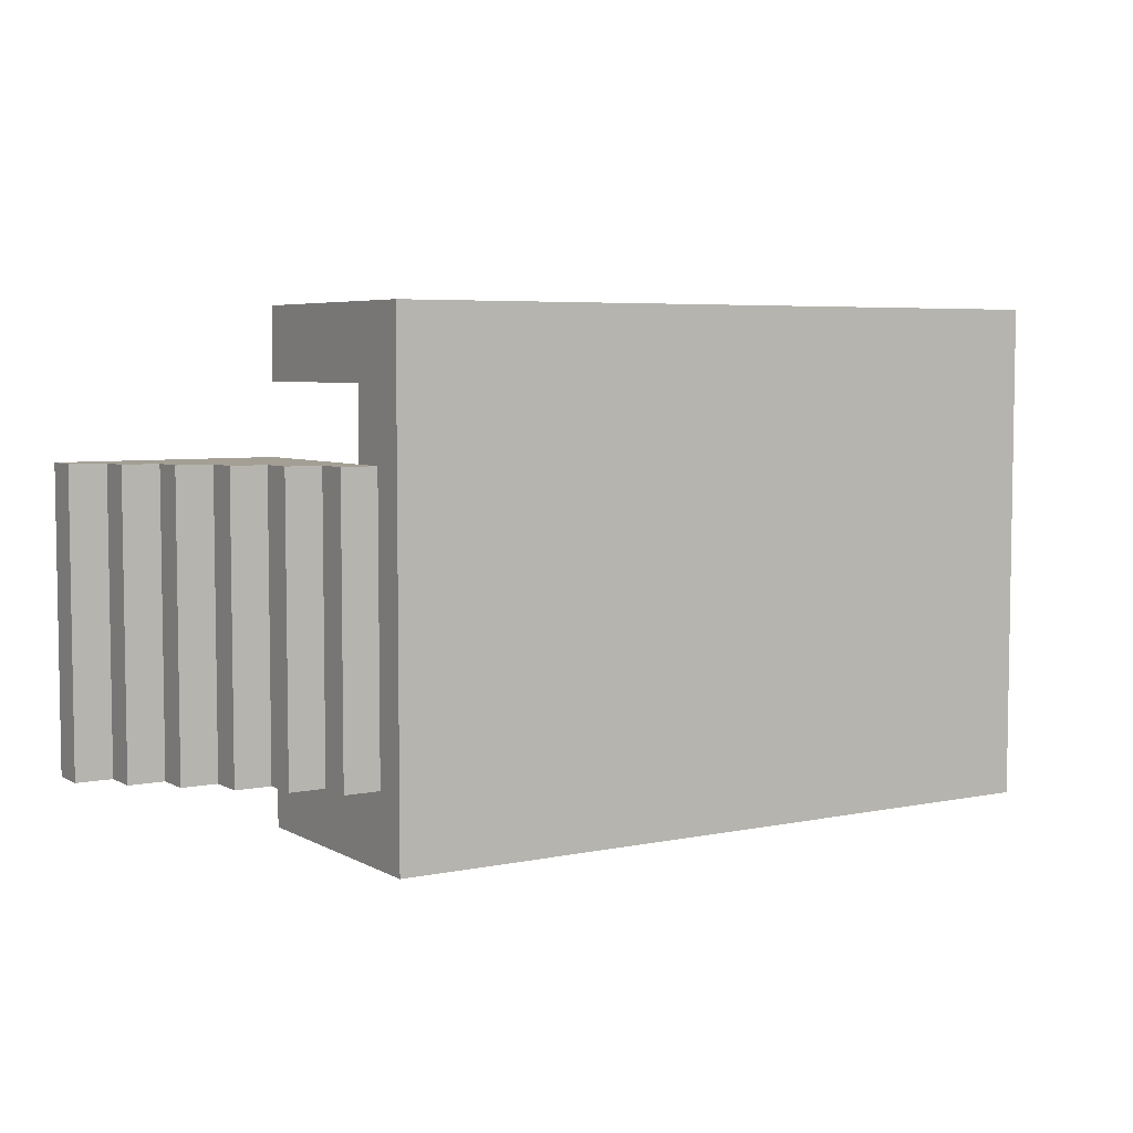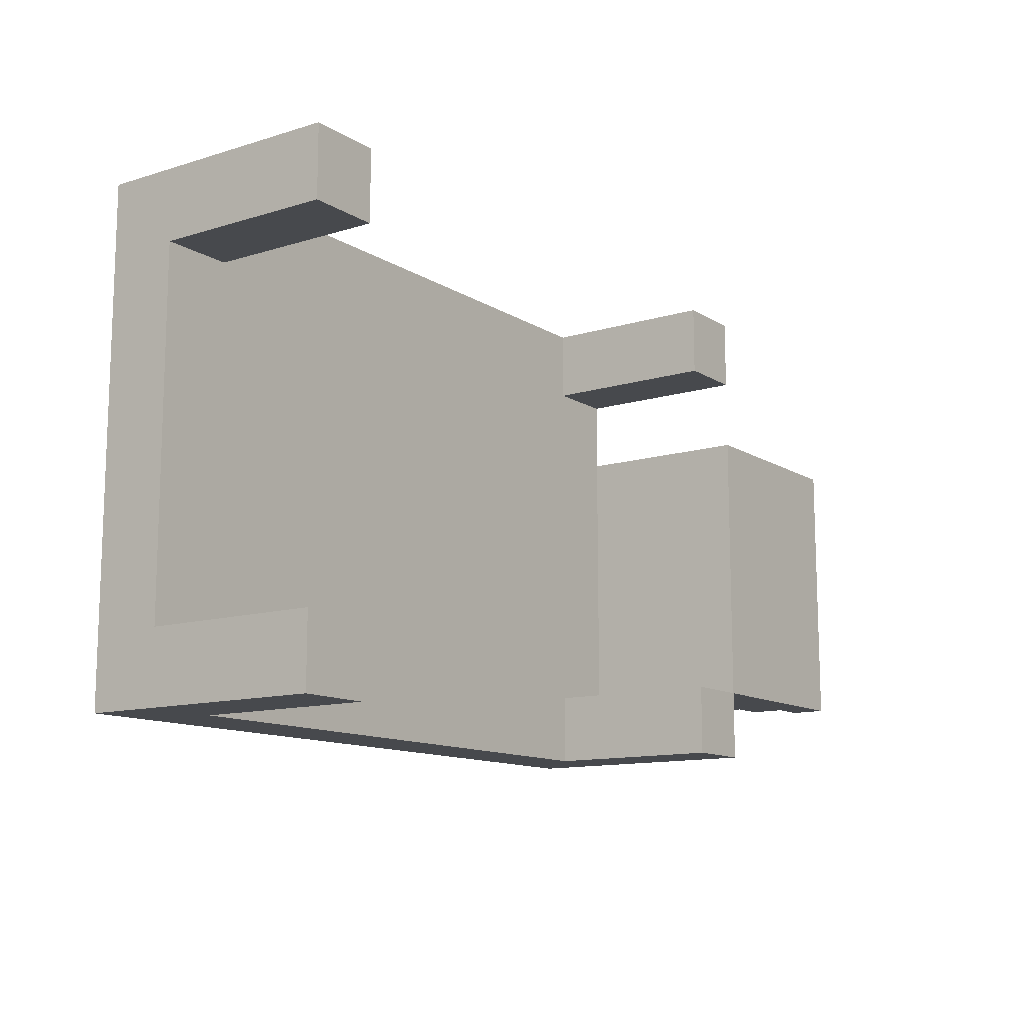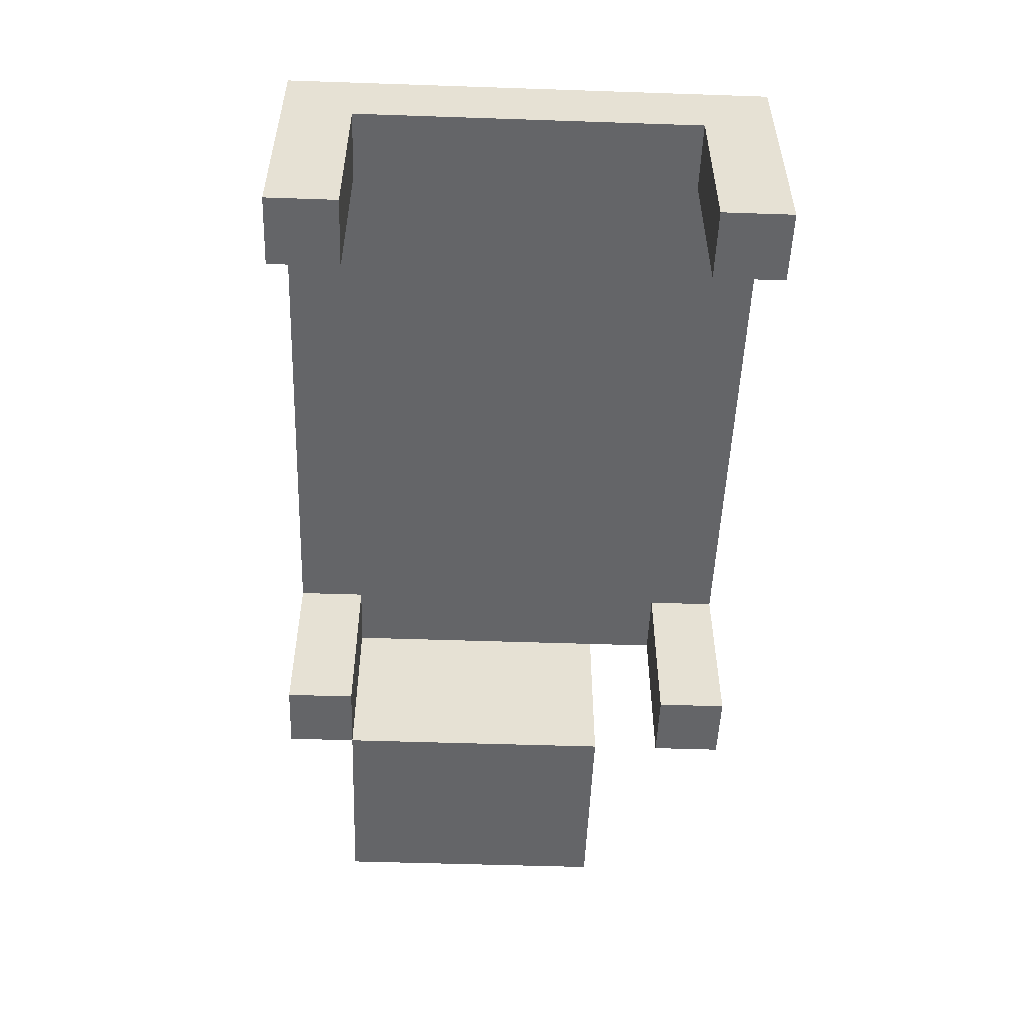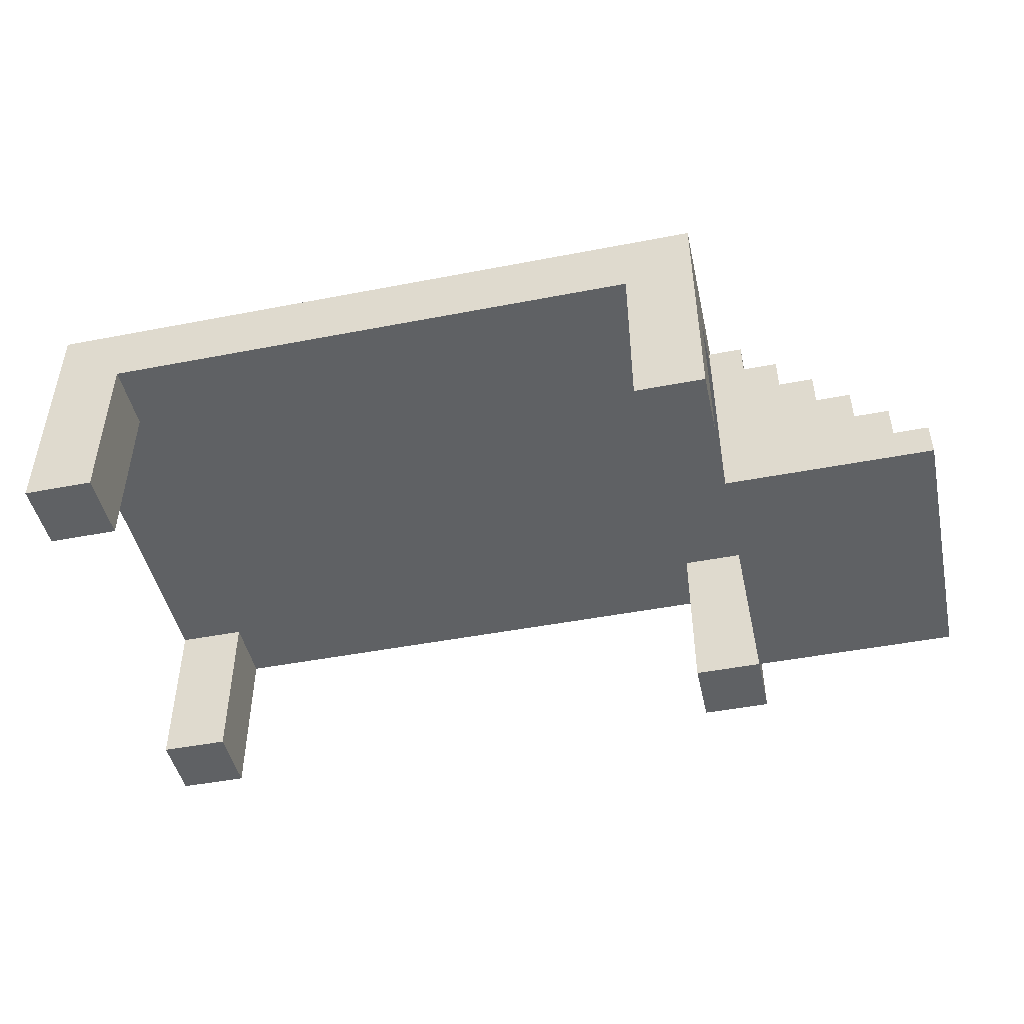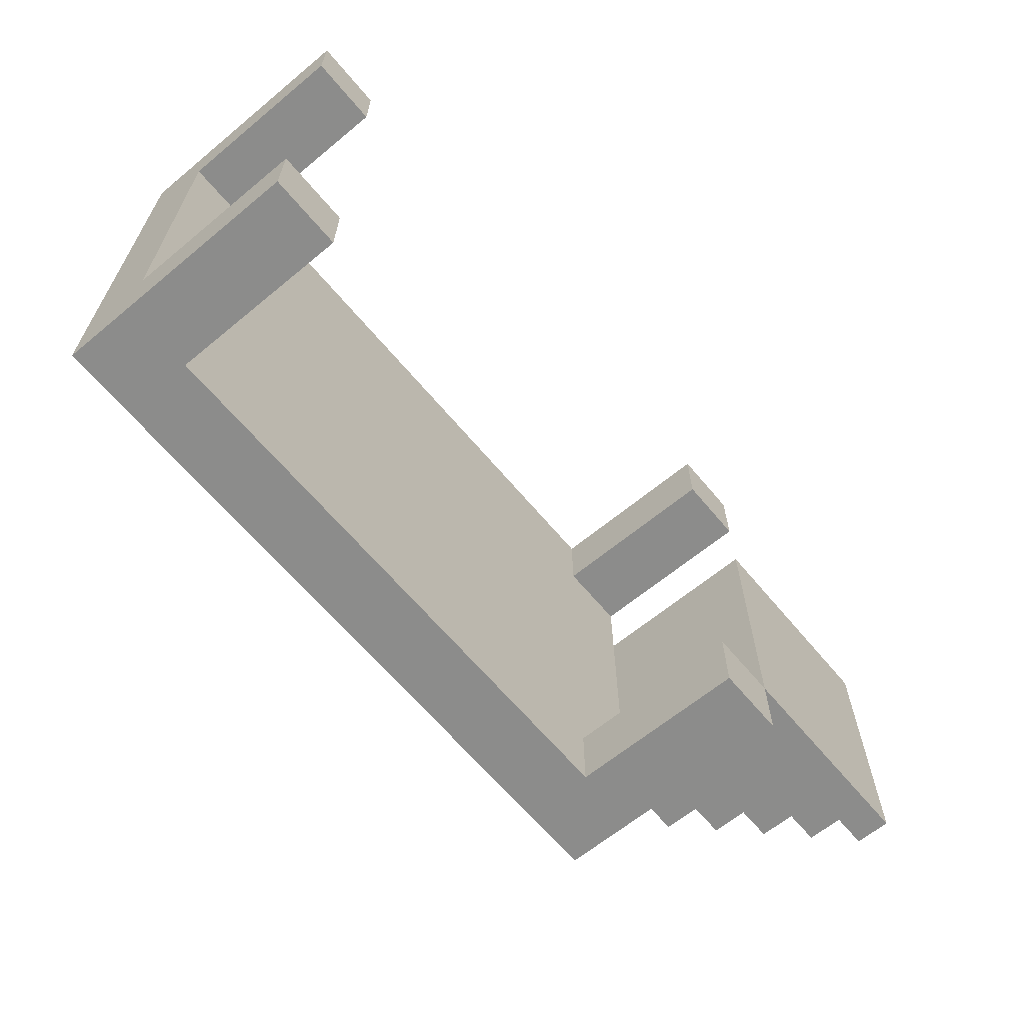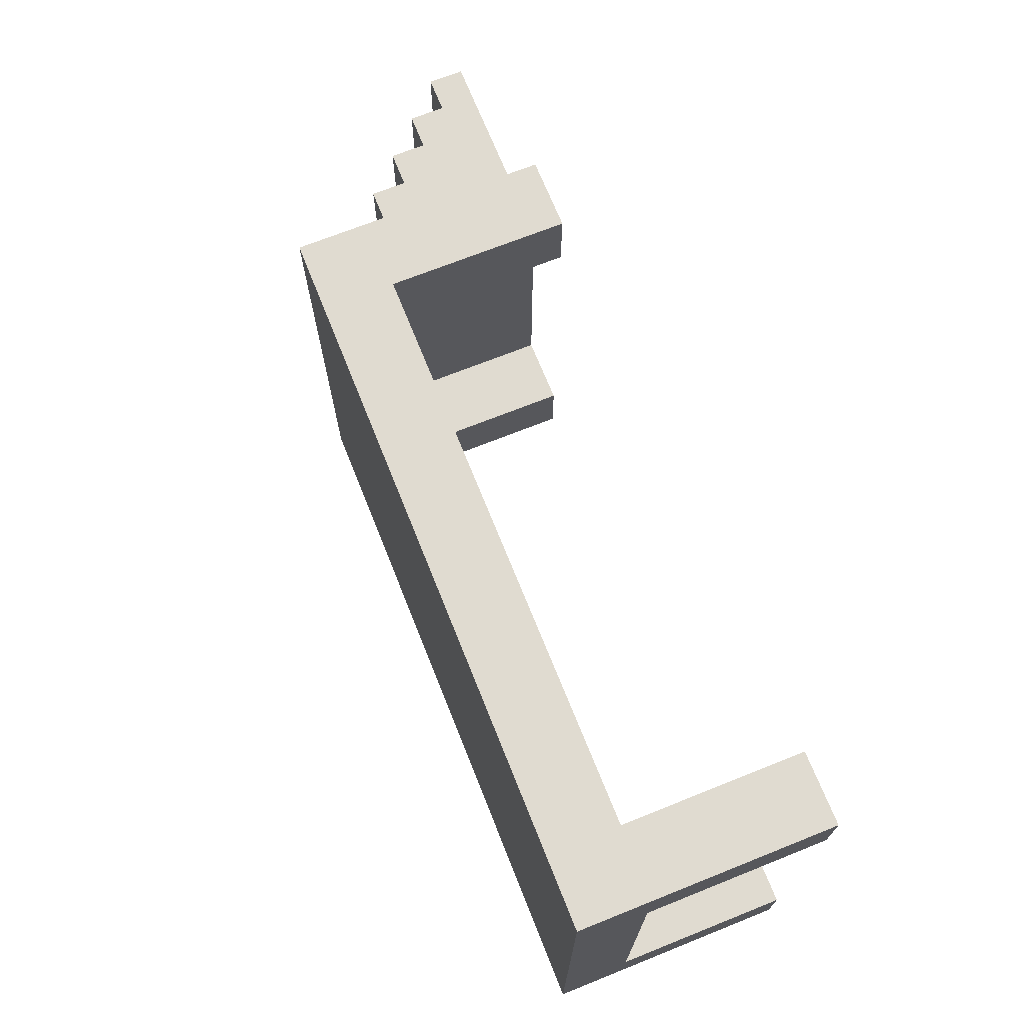
<metadata>
{"format":"obj","ext":"obj","renderer":"f3d","projection":"perspective","resolution":1024,"background":"white","views":[{"elev":5.4,"azim":147.7,"up":"+Z"},{"elev":-12.3,"azim":-54.4,"up":"+Z"},{"elev":-51.6,"azim":-92.1,"up":"+Y"},{"elev":-46.7,"azim":12.4,"up":"+Y"},{"elev":-64.1,"azim":-50.2,"up":"+Z"},{"elev":70.1,"azim":-111.8,"up":"+Z"}]}
</metadata>
<code>
v -13 0 7
v -13 0 5
v -13 0 -5
v -13 0 -7
v -13 5 5
v -13 5 -5
v -13 7 7
v -13 7 -7
v 5 0 7
v 5 0 5
v 5 0 -5
v 5 0 -7
v 5 5 7
v 5 5 5
v 5 5 -5
v 5 5 -7
v 7 0 3
v 7 0 -5
v 7 5 3
v 7 5 -5
v -11 0 7
v -11 0 5
v -11 0 -5
v -11 0 -7
v -11 5 7
v -11 5 5
v -11 5 -5
v -11 5 -7
v 7 0 7
v 7 0 5
v 7 0 -5
v 7 0 -7
v 7 5 5
v 7 5 3
v 7 6 3
v 7 6 2
v 7 6 -4
v 7 6 -5
v 7 7 7
v 7 7 -7
v 8 5 3
v 8 5 2
v 8 5 -4
v 8 5 -5
v 8 6 3
v 8 6 2
v 8 6 -4
v 8 6 -5
v 9 4 3
v 9 4 2
v 9 4 -4
v 9 4 -5
v 9 5 3
v 9 5 2
v 9 5 -4
v 9 5 -5
v 10 3 3
v 10 3 2
v 10 3 -4
v 10 3 -5
v 10 4 3
v 10 4 2
v 10 4 -4
v 10 4 -5
v 11 2 3
v 11 2 2
v 11 2 -4
v 11 2 -5
v 11 3 3
v 11 3 2
v 11 3 -4
v 11 3 -5
v 12 1 3
v 12 1 2
v 12 1 -4
v 12 1 -5
v 12 2 3
v 12 2 2
v 12 2 -4
v 12 2 -5
v 13 0 3
v 13 0 2
v 13 0 -4
v 13 0 -5
v 13 1 3
v 13 1 2
v 13 1 -4
v 13 1 -5
v -13 0 7
v -13 7 7
v -11 0 7
v -11 5 7
v 5 0 7
v 5 5 7
v 7 0 7
v 7 7 7
v 7 0 3
v 7 5 3
v 7 6 3
v 8 5 3
v 8 6 3
v 9 4 3
v 9 5 3
v 10 3 3
v 10 4 3
v 11 2 3
v 11 3 3
v 12 1 3
v 12 2 3
v 13 0 3
v 13 1 3
v -13 0 -5
v -13 5 -5
v -11 0 -5
v -11 5 -5
v 5 0 -5
v 5 5 -5
v 7 0 -5
v 7 5 -5
v -13 0 5
v -13 5 5
v -11 0 5
v -11 5 5
v 5 0 5
v 5 5 5
v 7 0 5
v 7 5 5
v 7 0 -5
v 7 6 -5
v 8 5 -5
v 8 6 -5
v 9 4 -5
v 9 5 -5
v 10 3 -5
v 10 4 -5
v 11 2 -5
v 11 3 -5
v 12 1 -5
v 12 2 -5
v 13 0 -5
v 13 1 -5
v -13 0 -7
v -13 7 -7
v -11 0 -7
v -11 5 -7
v 5 0 -7
v 5 5 -7
v 7 0 -7
v 7 7 -7
v -13 0 7
v -11 0 7
v 5 0 7
v 7 0 7
v -13 0 5
v -11 0 5
v 5 0 5
v 7 0 5
v 7 0 3
v 13 0 3
v 8 0 2
v 13 0 2
v 8 0 -4
v 13 0 -4
v -13 0 -5
v -11 0 -5
v 5 0 -5
v 7 0 -5
v 13 0 -5
v -13 0 -7
v -11 0 -7
v 5 0 -7
v 7 0 -7
v -11 5 7
v 5 5 7
v -13 5 5
v -11 5 5
v 5 5 5
v 7 5 5
v 7 5 3
v -13 5 -5
v -11 5 -5
v 5 5 -5
v 7 5 -5
v -11 5 -7
v 5 5 -7
v 12 1 3
v 13 1 3
v 12 1 2
v 13 1 2
v 12 1 -4
v 13 1 -4
v 12 1 -5
v 13 1 -5
v 11 2 3
v 12 2 3
v 11 2 2
v 12 2 2
v 11 2 -4
v 12 2 -4
v 11 2 -5
v 12 2 -5
v 10 3 3
v 11 3 3
v 10 3 2
v 11 3 2
v 10 3 -4
v 11 3 -4
v 10 3 -5
v 11 3 -5
v 9 4 3
v 10 4 3
v 9 4 2
v 10 4 2
v 9 4 -4
v 10 4 -4
v 9 4 -5
v 10 4 -5
v 8 5 3
v 9 5 3
v 8 5 2
v 9 5 2
v 8 5 -4
v 9 5 -4
v 8 5 -5
v 9 5 -5
v 7 6 3
v 8 6 3
v 7 6 2
v 8 6 2
v 7 6 -4
v 8 6 -4
v 7 6 -5
v 8 6 -5
v -13 7 7
v 7 7 7
v -12 7 6
v 6 7 6
v -12 7 -6
v 6 7 -6
v -13 7 -7
v 7 7 -7
f 5 2 1
f 6 4 3
f 7 5 1
f 7 6 5
f 8 4 6
f 8 6 7
f 13 10 9
f 14 10 13
f 15 12 11
f 16 12 15
f 19 18 17
f 20 18 19
f 21 22 25
f 25 22 26
f 23 24 27
f 27 24 28
f 29 30 33
f 33 34 35
f 31 32 38
f 36 37 39
f 37 38 39
f 29 33 39
f 33 35 39
f 35 36 39
f 38 32 40
f 39 38 40
f 41 42 45
f 42 43 46
f 45 42 46
f 43 44 47
f 46 43 47
f 47 44 48
f 49 50 53
f 50 51 54
f 53 50 54
f 51 52 55
f 54 51 55
f 55 52 56
f 57 58 61
f 58 59 62
f 61 58 62
f 59 60 63
f 62 59 63
f 63 60 64
f 65 66 69
f 66 67 70
f 69 66 70
f 67 68 71
f 70 67 71
f 71 68 72
f 73 74 77
f 74 75 78
f 77 74 78
f 75 76 79
f 78 75 79
f 79 76 80
f 81 82 85
f 82 83 86
f 85 82 86
f 83 84 87
f 86 83 87
f 87 84 88
f 91 90 89
f 92 90 91
f 94 90 92
f 95 94 93
f 96 90 94
f 96 94 95
f 100 98 97
f 100 99 98
f 101 99 100
f 102 100 97
f 103 100 102
f 104 102 97
f 105 102 104
f 106 104 97
f 107 104 106
f 108 106 97
f 109 106 108
f 110 108 97
f 111 108 110
f 114 113 112
f 115 113 114
f 118 117 116
f 119 117 118
f 120 121 122
f 122 121 123
f 124 125 126
f 126 125 127
f 128 129 130
f 130 129 131
f 128 130 132
f 132 130 133
f 128 132 134
f 134 132 135
f 128 134 136
f 136 134 137
f 128 136 138
f 138 136 139
f 128 138 140
f 140 138 141
f 142 143 144
f 144 143 145
f 145 143 147
f 146 147 148
f 147 143 149
f 148 147 149
f 154 151 150
f 155 151 154
f 156 153 152
f 157 153 156
f 160 159 158
f 161 159 160
f 162 160 158
f 162 161 160
f 163 161 162
f 167 162 158
f 167 163 162
f 168 163 167
f 169 165 164
f 170 165 169
f 171 167 166
f 172 167 171
f 176 174 173
f 177 174 176
f 179 176 175
f 179 178 177
f 179 177 176
f 180 179 175
f 181 179 180
f 182 179 181
f 183 179 182
f 184 182 181
f 185 182 184
f 186 187 188
f 188 187 189
f 188 189 190
f 190 189 191
f 190 191 192
f 192 191 193
f 194 195 196
f 196 195 197
f 196 197 198
f 198 197 199
f 198 199 200
f 200 199 201
f 202 203 204
f 204 203 205
f 204 205 206
f 206 205 207
f 206 207 208
f 208 207 209
f 210 211 212
f 212 211 213
f 212 213 214
f 214 213 215
f 214 215 216
f 216 215 217
f 218 219 220
f 220 219 221
f 220 221 222
f 222 221 223
f 222 223 224
f 224 223 225
f 226 227 228
f 228 227 229
f 228 229 230
f 230 229 231
f 230 231 232
f 232 231 233
f 234 235 236
f 236 235 237
f 234 236 238
f 236 237 238
f 237 235 239
f 238 237 239
f 234 238 240
f 238 239 240
f 239 235 241
f 240 239 241

</code>
